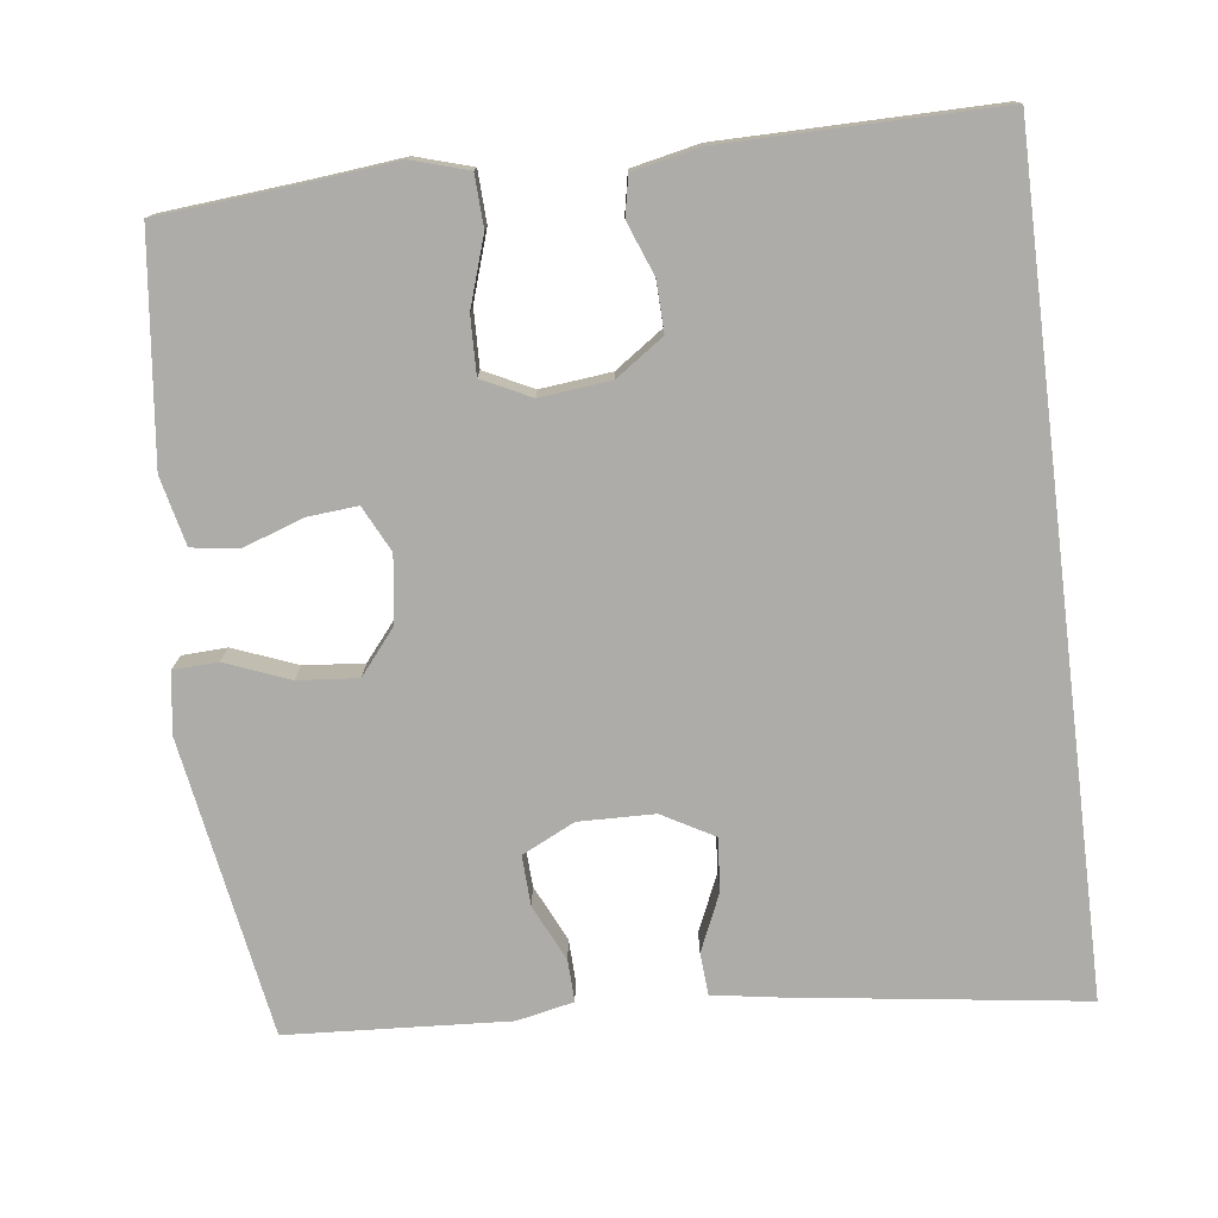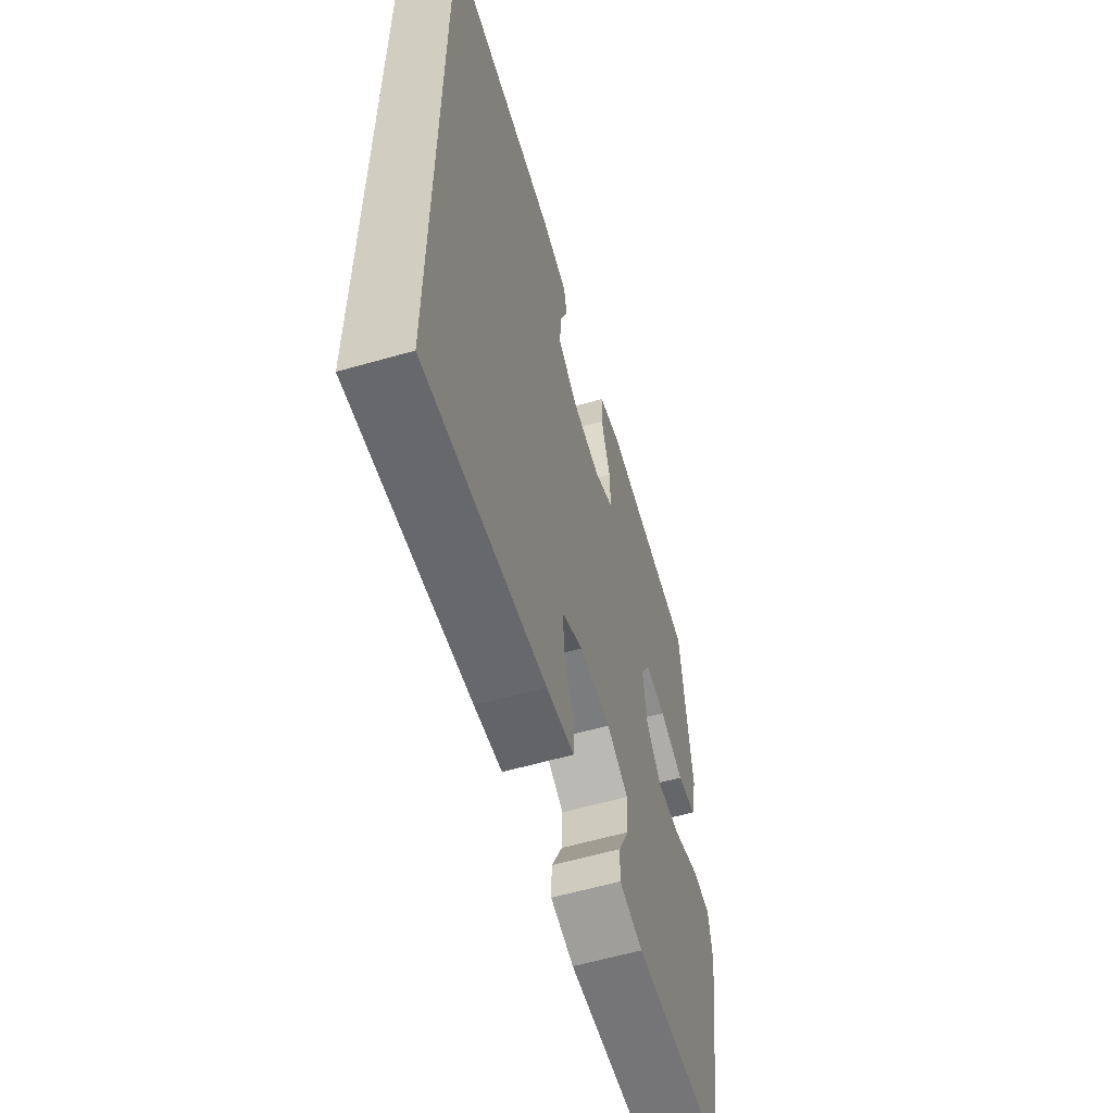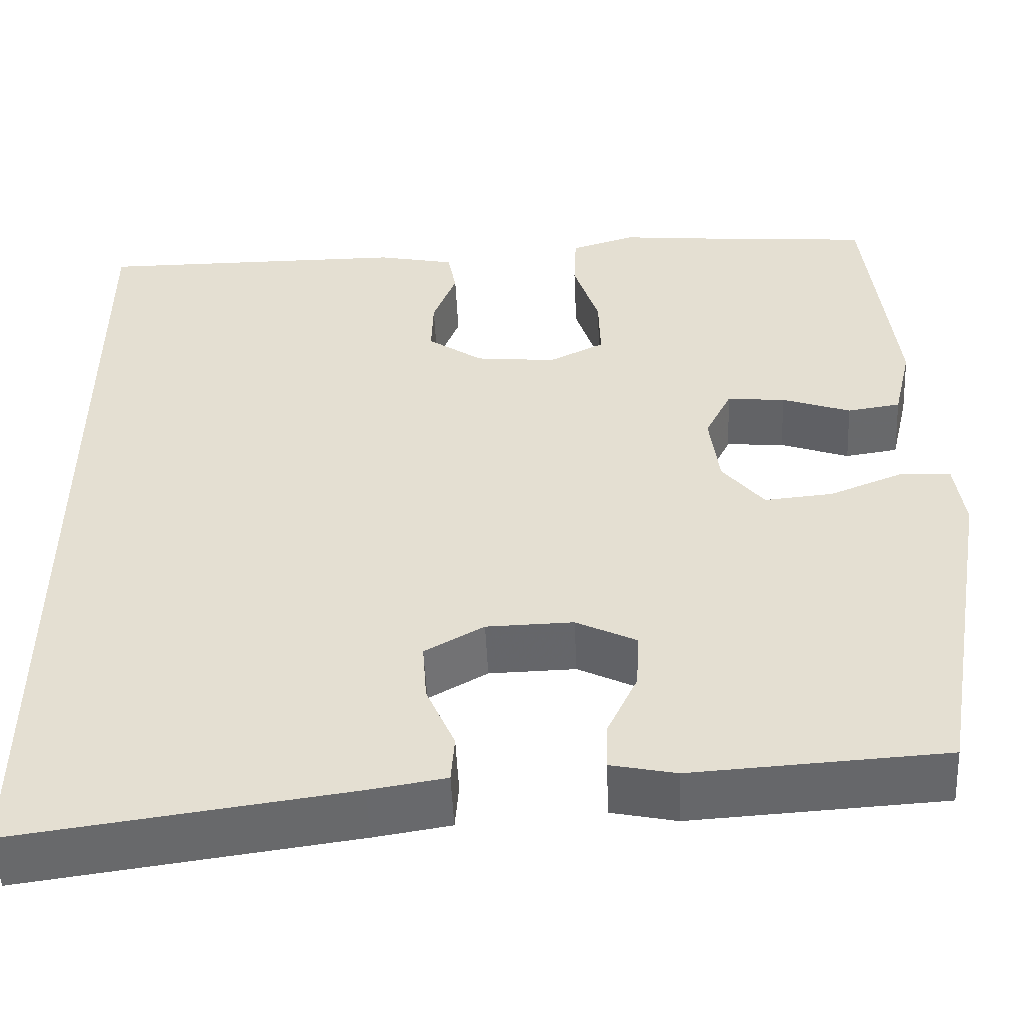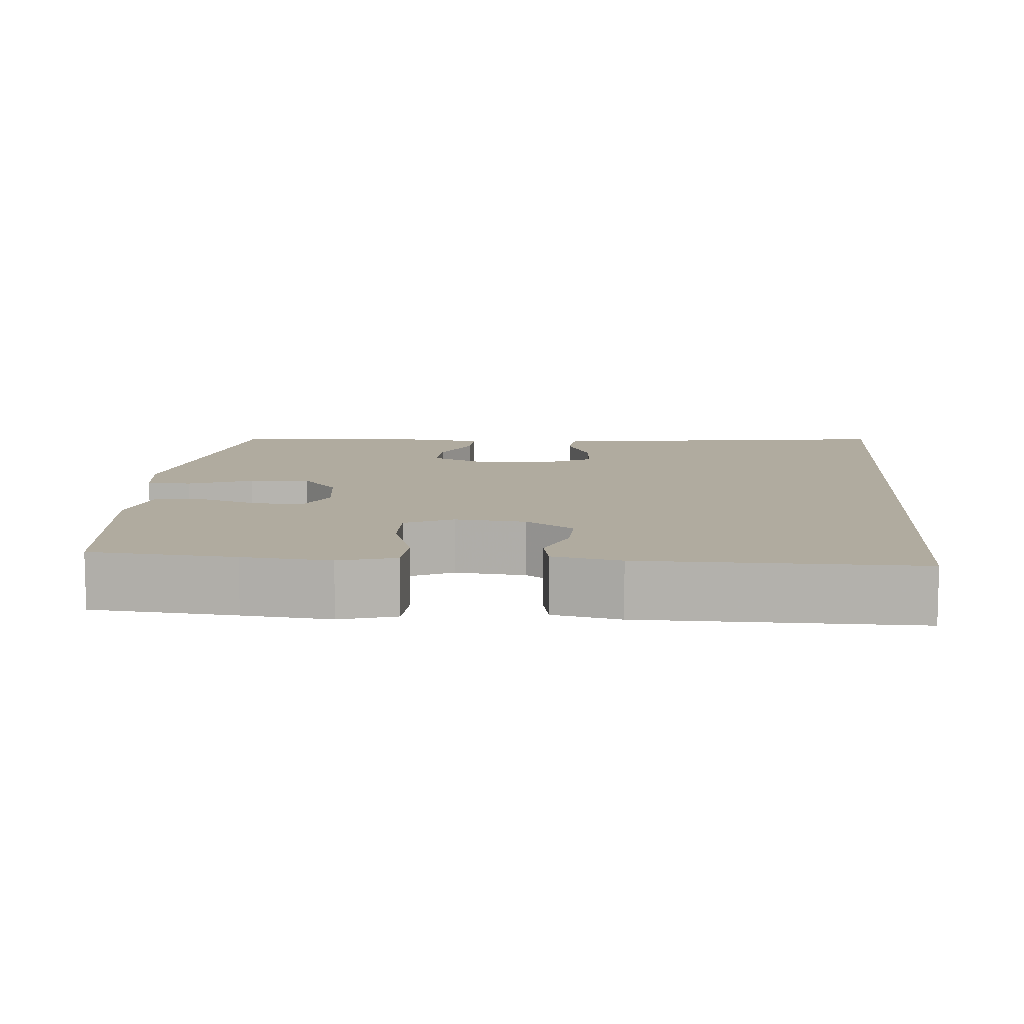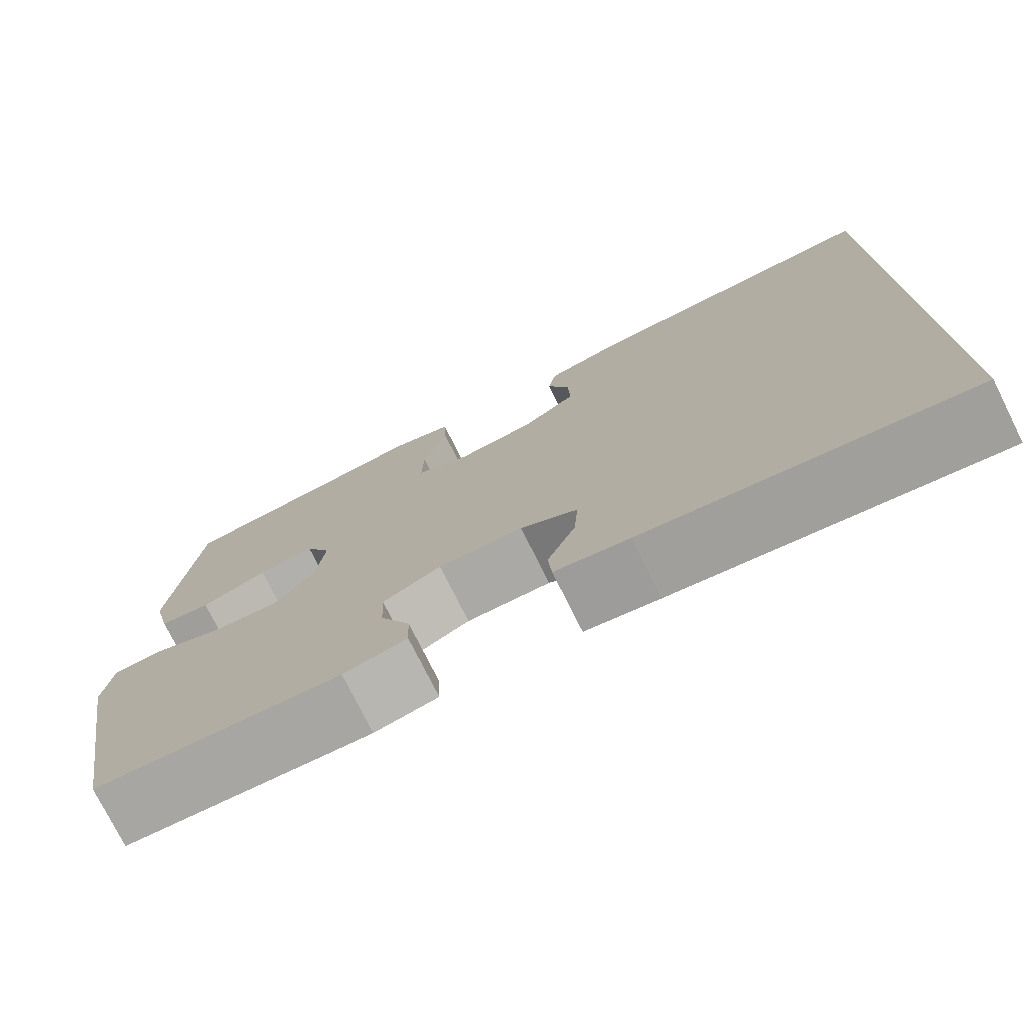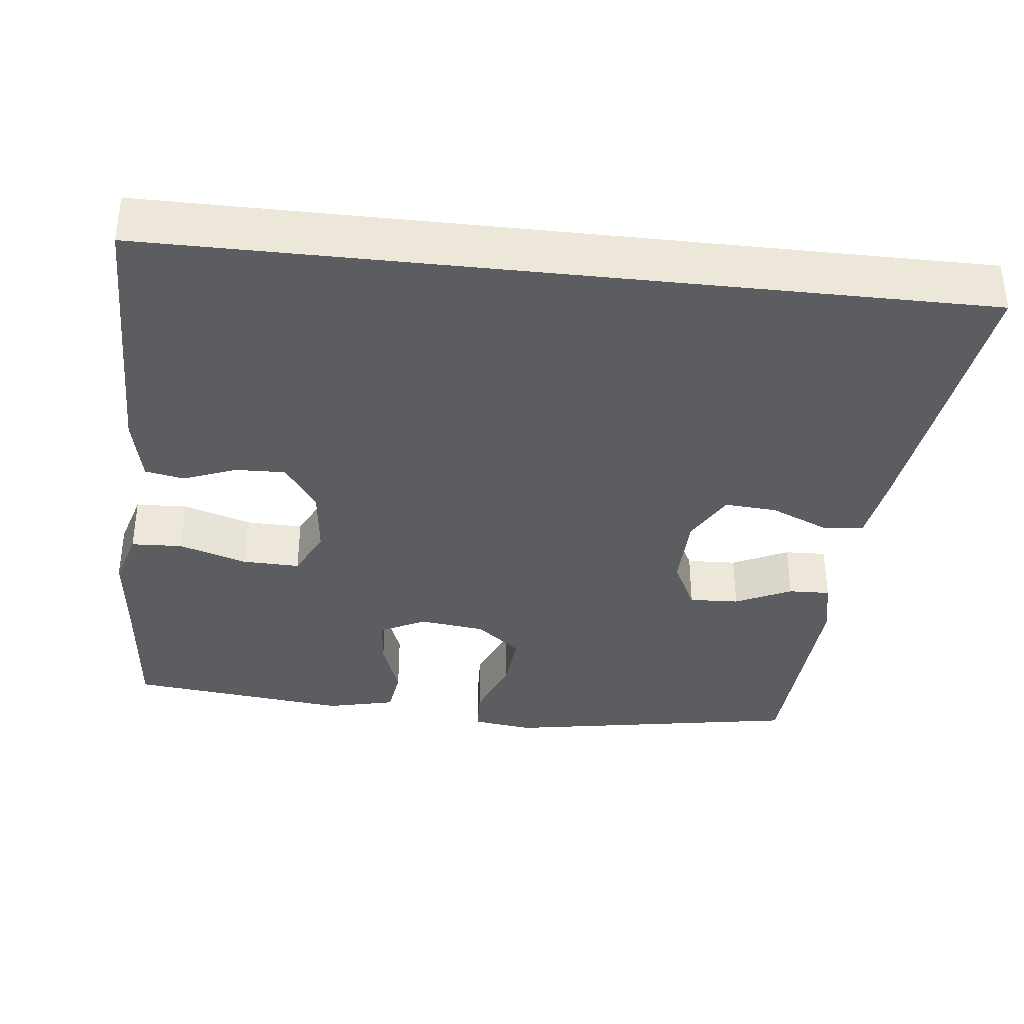
<metadata>
{"format":"obj","ext":"obj","renderer":"f3d","projection":"perspective","resolution":1024,"background":"white","views":[{"elev":-76.6,"azim":7.0,"up":"+Y"},{"elev":-59.7,"azim":106.4,"up":"+Z"},{"elev":-51.8,"azim":-177.3,"up":"+Z"},{"elev":9.7,"azim":4.6,"up":"+Y"},{"elev":-76.0,"azim":26.5,"up":"+Z"},{"elev":-36.4,"azim":83.7,"up":"+Y"}]}
</metadata>
<code>
v 0.5 0.07 0.506
v 0.5 0.07 -0.578
v 0.117 0.07 -0.526
v 0.029 0.07 -0.512
v 0.025 0.07 -0.457
v 0.058 0.07 -0.381
v 0.063 0.07 -0.312
v -0.005 0.07 -0.274
v -0.105 0.07 -0.272
v -0.174 0.07 -0.306
v -0.171 0.07 -0.372
v -0.136 0.07 -0.446
v -0.134 0.07 -0.501
v -0.209 0.07 -0.517
v -0.5 0.07 -0.5
v -0.567 0.07 -0.107
v -0.556 0.07 -0.027
v -0.497 0.07 -0.024
v -0.413 0.07 -0.057
v -0.334 0.07 -0.064
v -0.286 0.07 -0.005
v -0.275 0.07 0.082
v -0.305 0.07 0.142
v -0.372 0.07 0.136
v -0.451 0.07 0.108
v -0.512 0.07 0.117
v -0.533 0.07 0.207
v -0.5 0.07 0.5
v -0.311 0.07 0.517
v -0.196 0.07 0.529
v -0.122 0.07 0.507
v -0.119 0.07 0.439
v -0.148 0.07 0.349
v -0.15 0.07 0.273
v -0.086 0.07 0.242
v 0.007 0.07 0.252
v 0.07 0.07 0.296
v 0.068 0.07 0.362
v 0.041 0.07 0.432
v 0.051 0.07 0.484
v 0.14 0.07 0.503
v 0.5 0 0.506
v 0.5 0 -0.578
v 0.117 0 -0.526
v 0.029 0 -0.512
v 0.025 0 -0.457
v 0.058 0 -0.381
v 0.063 0 -0.312
v -0.005 0 -0.274
v -0.105 0 -0.272
v -0.174 0 -0.306
v -0.171 0 -0.372
v -0.136 0 -0.446
v -0.134 0 -0.501
v -0.209 0 -0.517
v -0.5 0 -0.5
v -0.567 0 -0.107
v -0.556 0 -0.027
v -0.497 0 -0.024
v -0.413 0 -0.057
v -0.334 0 -0.064
v -0.286 0 -0.005
v -0.275 0 0.082
v -0.305 0 0.142
v -0.372 0 0.136
v -0.451 0 0.108
v -0.512 0 0.117
v -0.533 0 0.207
v -0.5 0 0.5
v -0.311 0 0.517
v -0.196 0 0.529
v -0.122 0 0.507
v -0.119 0 0.439
v -0.148 0 0.349
v -0.15 0 0.273
v -0.086 0 0.242
v 0.007 0 0.252
v 0.07 0 0.296
v 0.068 0 0.362
v 0.041 0 0.432
v 0.051 0 0.484
v 0.14 0 0.503
f 41 1 2
f 40 41 2
f 39 40 2
f 38 39 2
f 37 38 2 3
f 36 37 3
f 31 32 33
f 30 31 33
f 29 30 33
f 29 33 34
f 28 29 34
f 27 28 34
f 26 27 34
f 25 26 34
f 24 25 34
f 23 24 34 35
f 17 18 19
f 16 17 19
f 15 16 19
f 14 15 19
f 13 14 19
f 12 13 19
f 11 12 19
f 10 11 19 20
f 9 10 20 21
f 3 4 5 6
f 3 6 7
f 36 3 7
f 36 7 8
f 35 36 8
f 23 35 8
f 22 23 8
f 8 9 21 22
f 43 42 82
f 43 82 81
f 43 81 80
f 43 80 79
f 44 43 79 78
f 44 78 77
f 74 73 72
f 74 72 71
f 74 71 70
f 75 74 70
f 75 70 69
f 75 69 68
f 75 68 67
f 75 67 66
f 75 66 65
f 76 75 65 64
f 60 59 58
f 60 58 57
f 60 57 56
f 60 56 55
f 60 55 54
f 60 54 53
f 60 53 52
f 61 60 52 51
f 62 61 51 50
f 47 46 45 44
f 48 47 44
f 48 44 77
f 49 48 77
f 49 77 76
f 49 76 64
f 49 64 63
f 63 62 50 49
f 1 42 43 2
f 2 43 44 3
f 3 44 45 4
f 4 45 46 5
f 5 46 47 6
f 6 47 48 7
f 7 48 49 8
f 8 49 50 9
f 9 50 51 10
f 10 51 52 11
f 11 52 53 12
f 12 53 54 13
f 13 54 55 14
f 14 55 56 15
f 15 56 57 16
f 16 57 58 17
f 17 58 59 18
f 18 59 60 19
f 19 60 61 20
f 20 61 62 21
f 21 62 63 22
f 22 63 64 23
f 23 64 65 24
f 24 65 66 25
f 25 66 67 26
f 26 67 68 27
f 27 68 69 28
f 28 69 70 29
f 29 70 71 30
f 30 71 72 31
f 31 72 73 32
f 32 73 74 33
f 33 74 75 34
f 34 75 76 35
f 35 76 77 36
f 36 77 78 37
f 37 78 79 38
f 38 79 80 39
f 39 80 81 40
f 40 81 82 41
f 41 82 42 1

</code>
